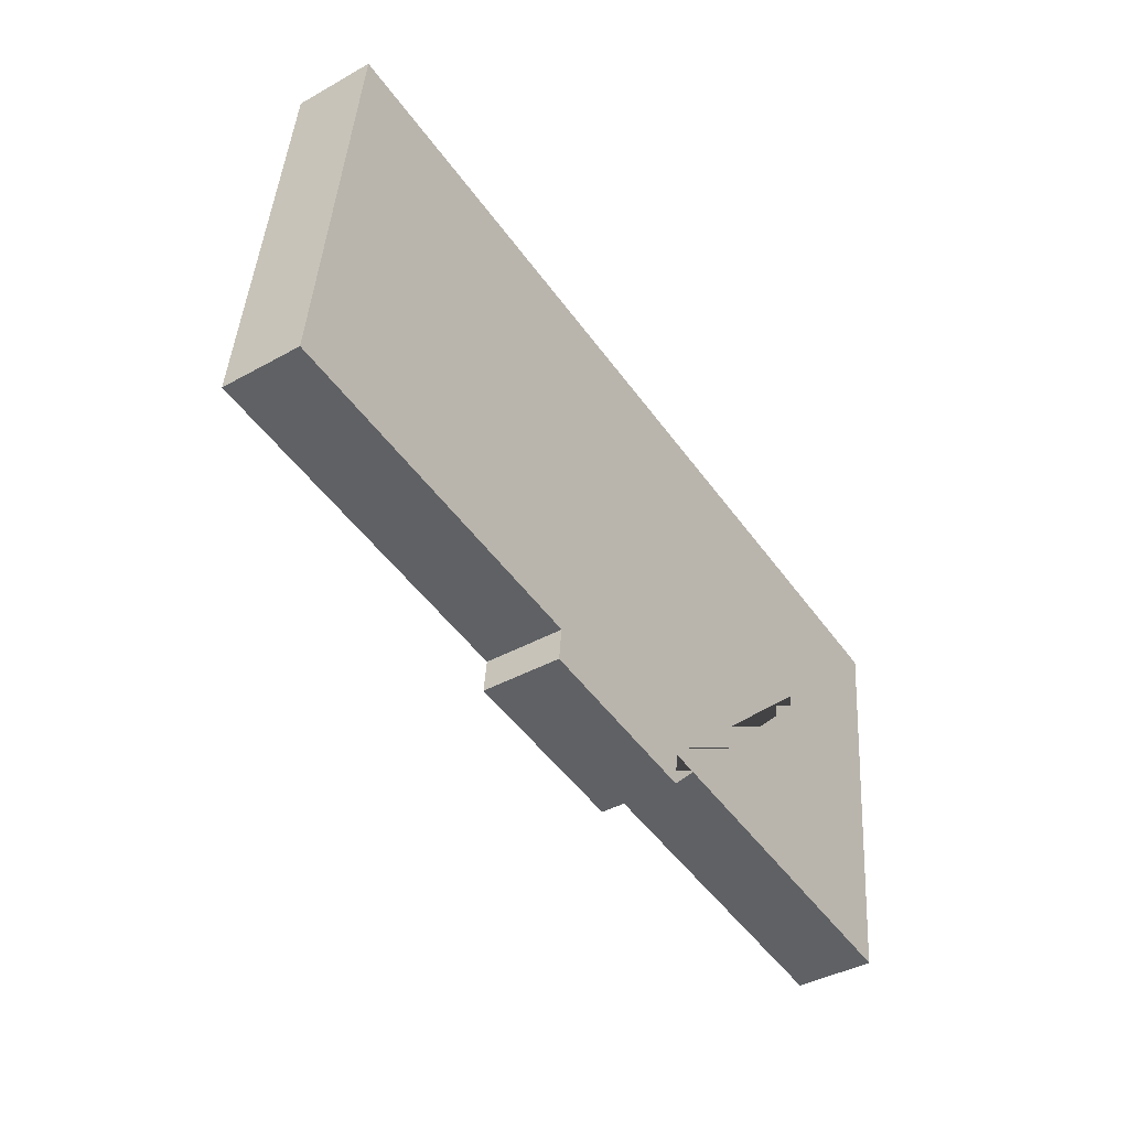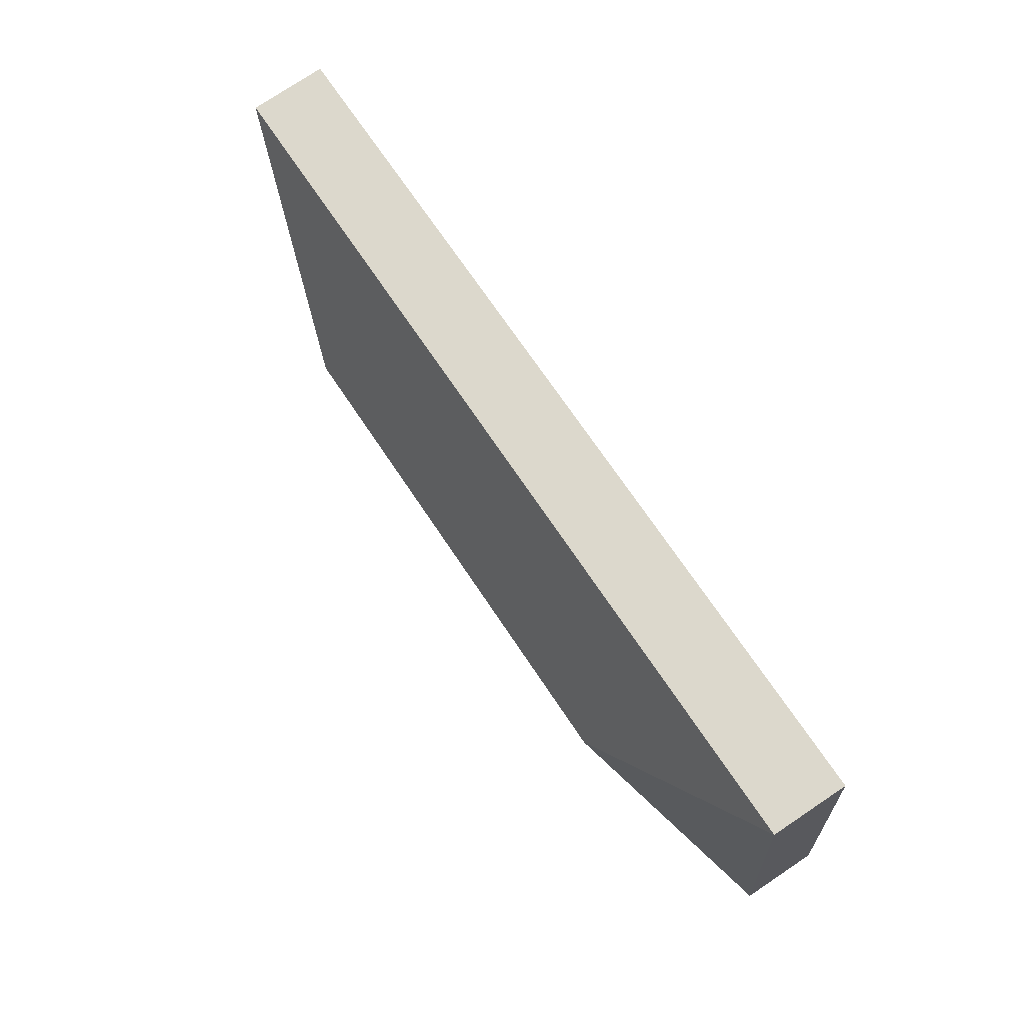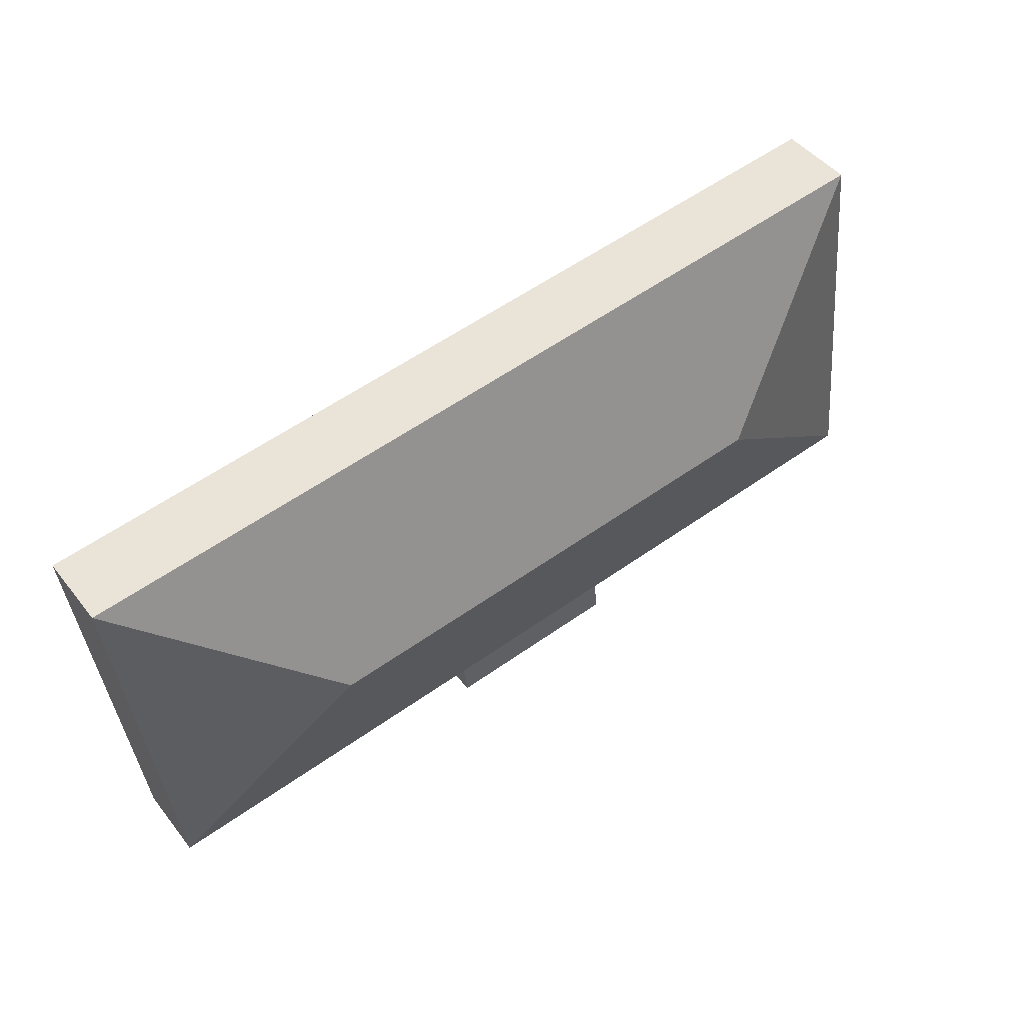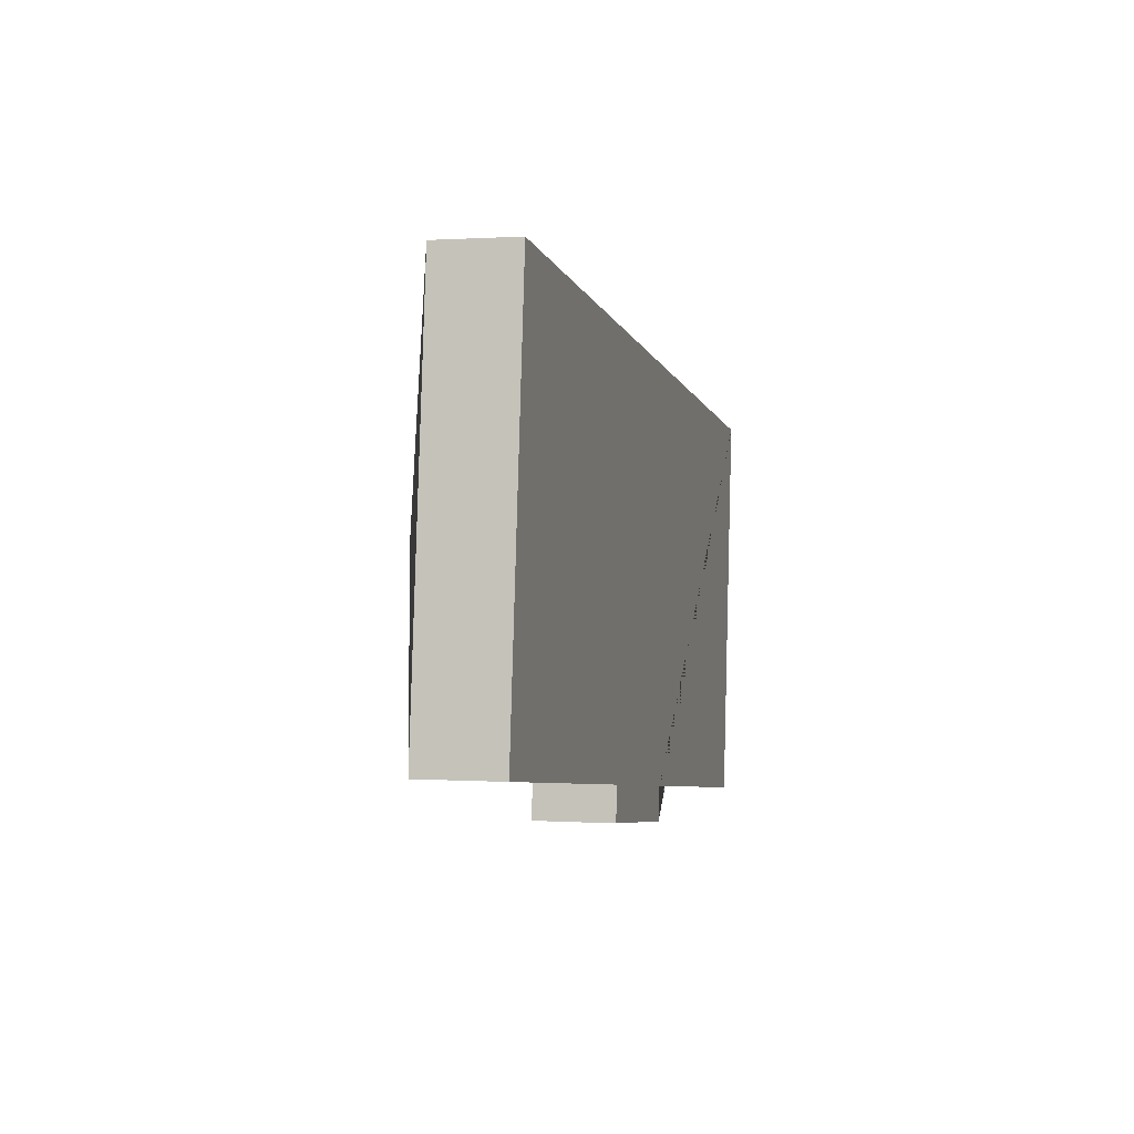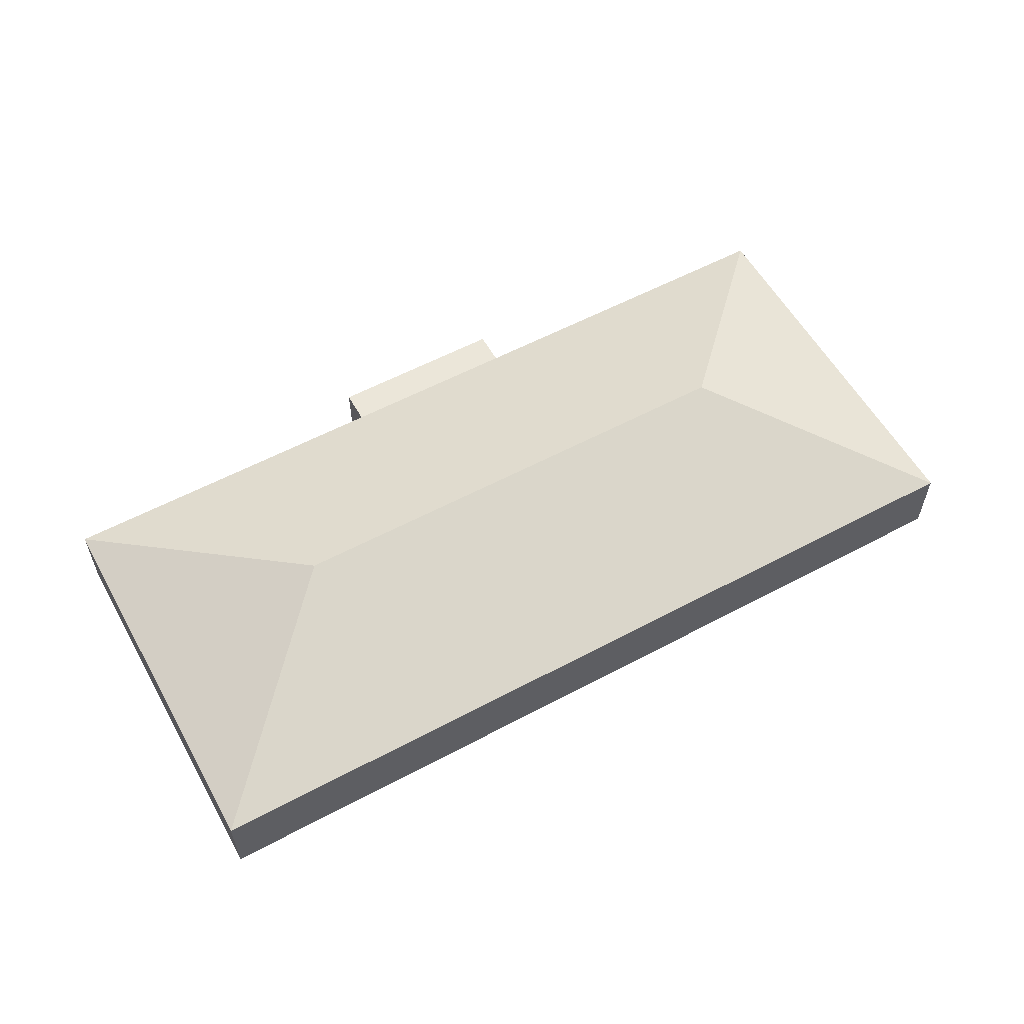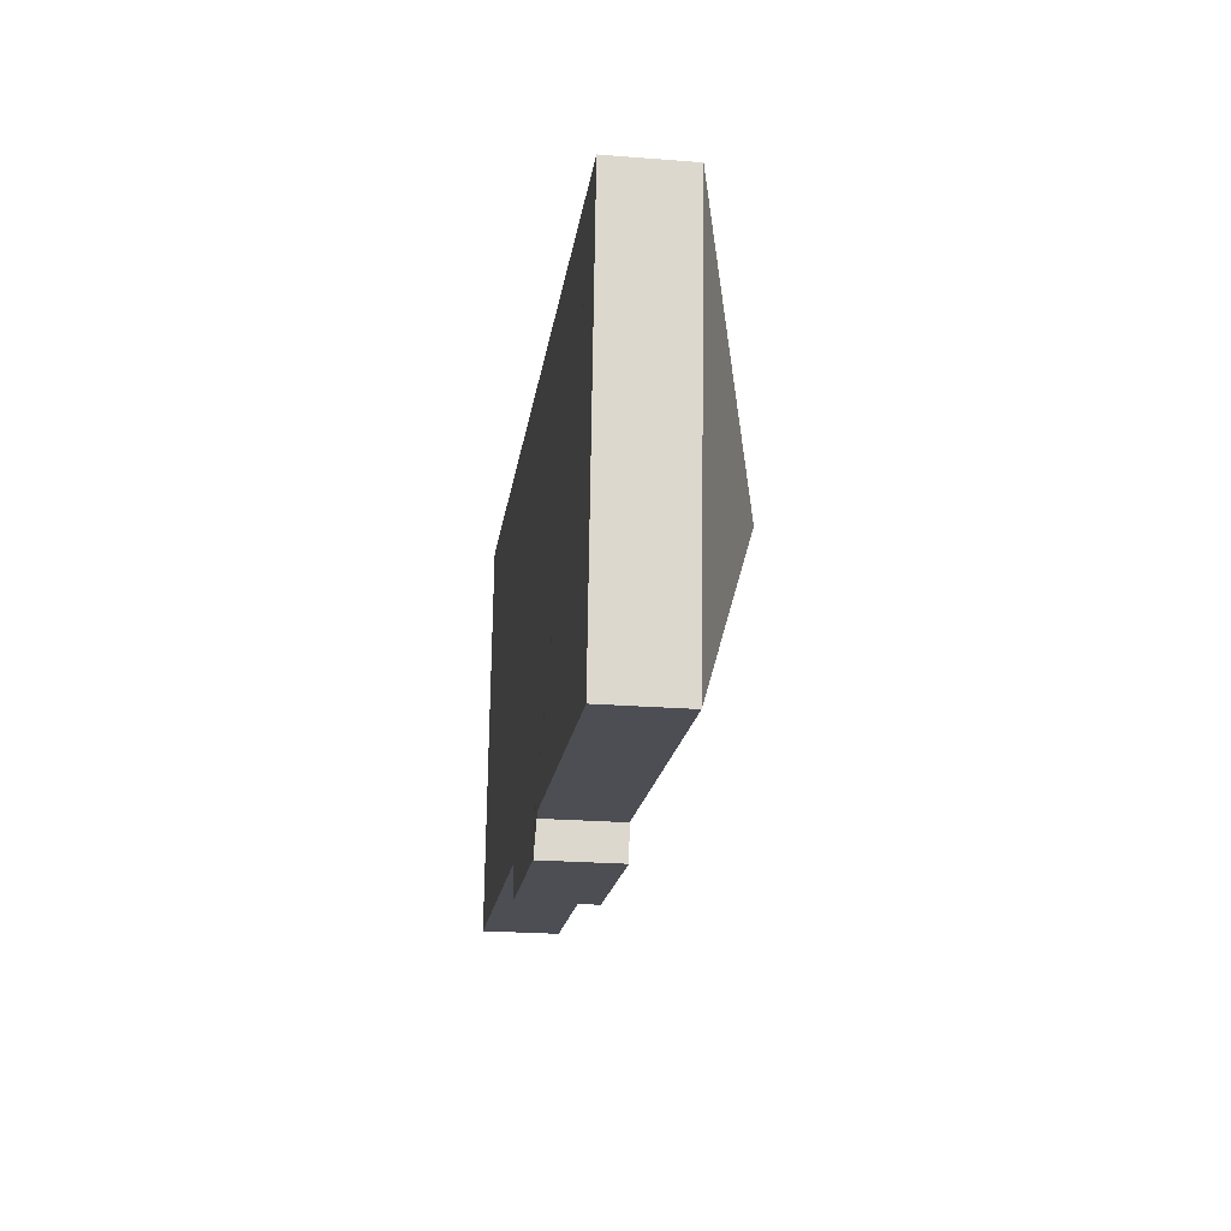
<metadata>
{"format":"obj","ext":"obj","renderer":"f3d","projection":"perspective","resolution":1024,"background":"white","views":[{"elev":-41.0,"azim":-55.8,"up":"+Z"},{"elev":76.8,"azim":-123.7,"up":"+Z"},{"elev":46.6,"azim":144.1,"up":"+Z"},{"elev":0.5,"azim":-75.7,"up":"+Z"},{"elev":57.3,"azim":-22.7,"up":"+Y"},{"elev":-23.7,"azim":82.5,"up":"+Z"}]}
</metadata>
<code>
o BK39_500_003055_0015
v 945.7 75 -118.1
v 88.81 75 -22.94
v 737.4 145 -294.2
v 260.5 145 -241.3
v 902.3 75 -508.9
v 384.7 75 -451.4
v 560.9 75 -471
v 45.42 75 -413.7
v 557.2 75 -503.7
v 381.1 75 -484.1
v 945.7 0 -118.1
v 88.81 0 -22.94
v 45.42 0 -413.7
v 384.7 0 -451.4
v 381.1 0 -484.1
v 557.2 0 -503.7
v 560.9 0 -471
v 902.3 0 -508.9
f 2 4 3 1
f 1 3 5
f 5 3 4 8 6 7
f 2 4 8
f 10 9 7 6
f 11 12 13 14 15 16 17 18
f 1 11 12 2
f 2 12 13 8
f 8 13 14 6
f 6 14 15 10
f 10 15 16 9
f 9 16 17 7
f 7 17 18 5
f 5 18 11 1

</code>
